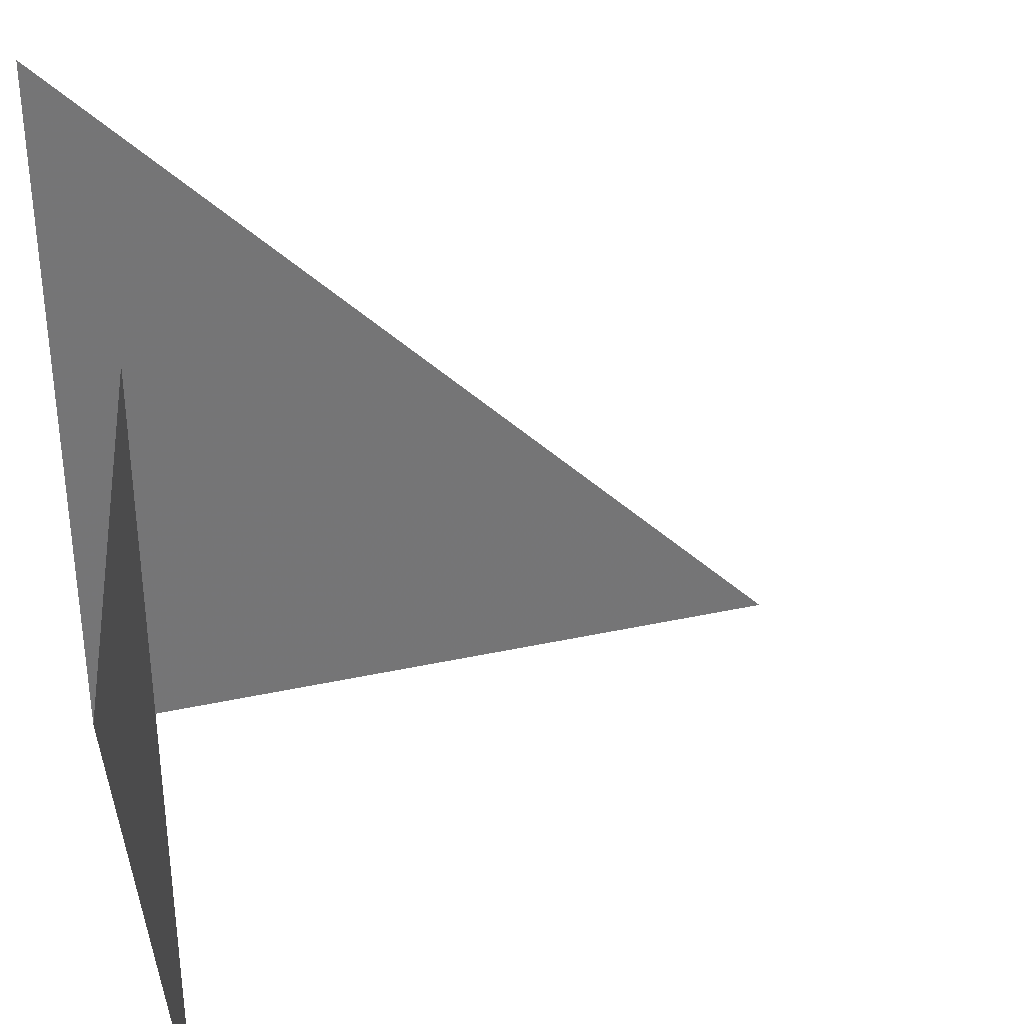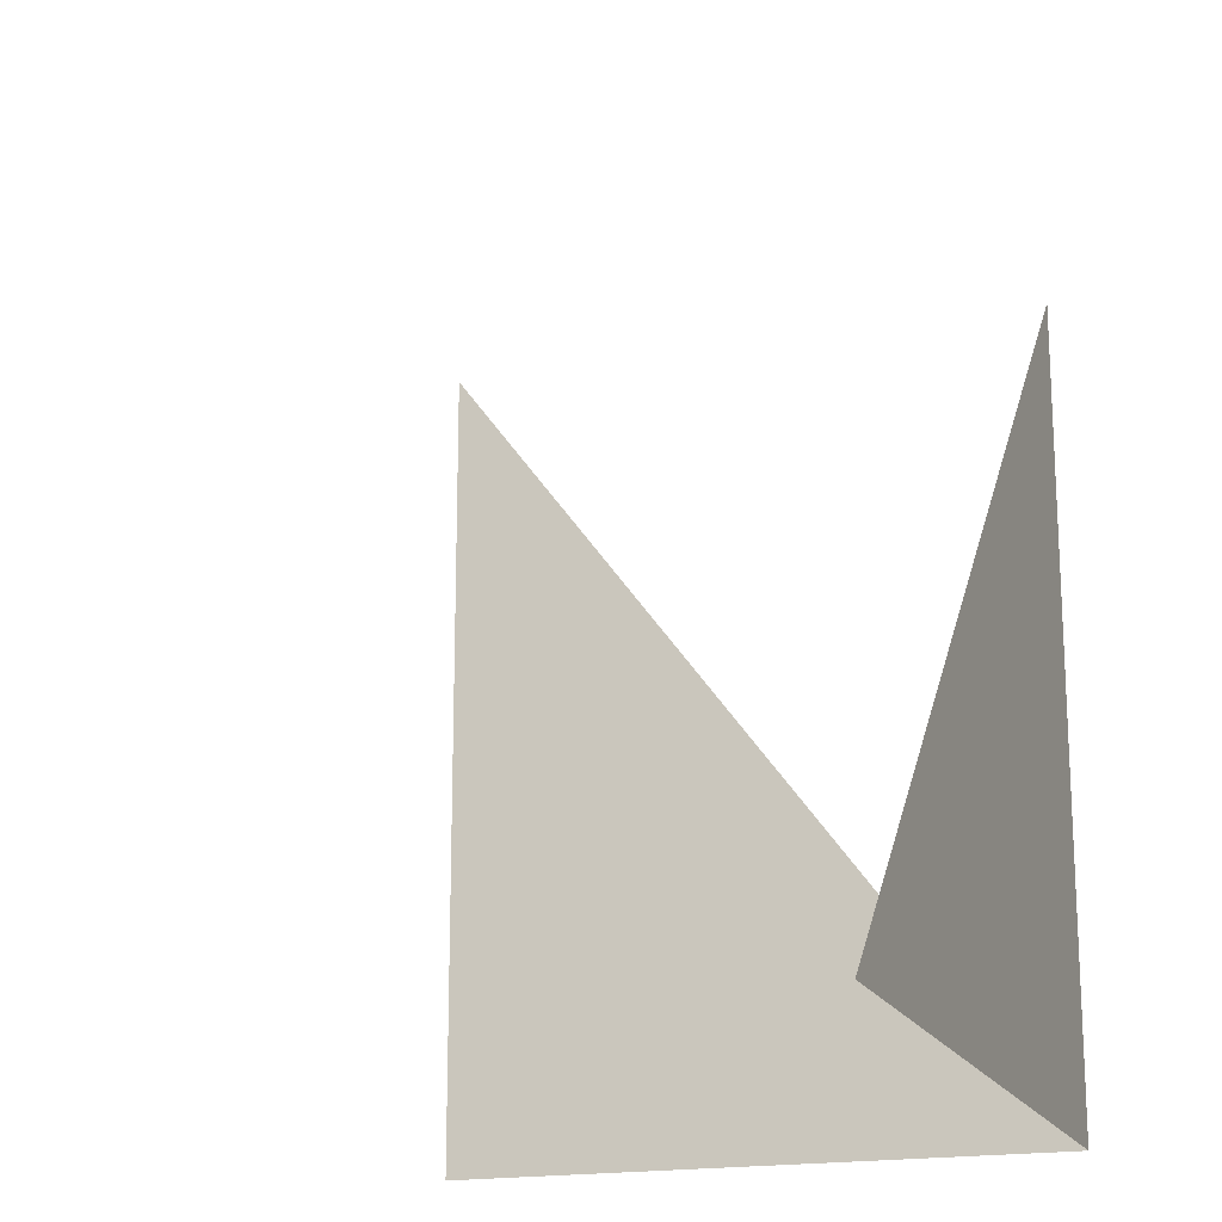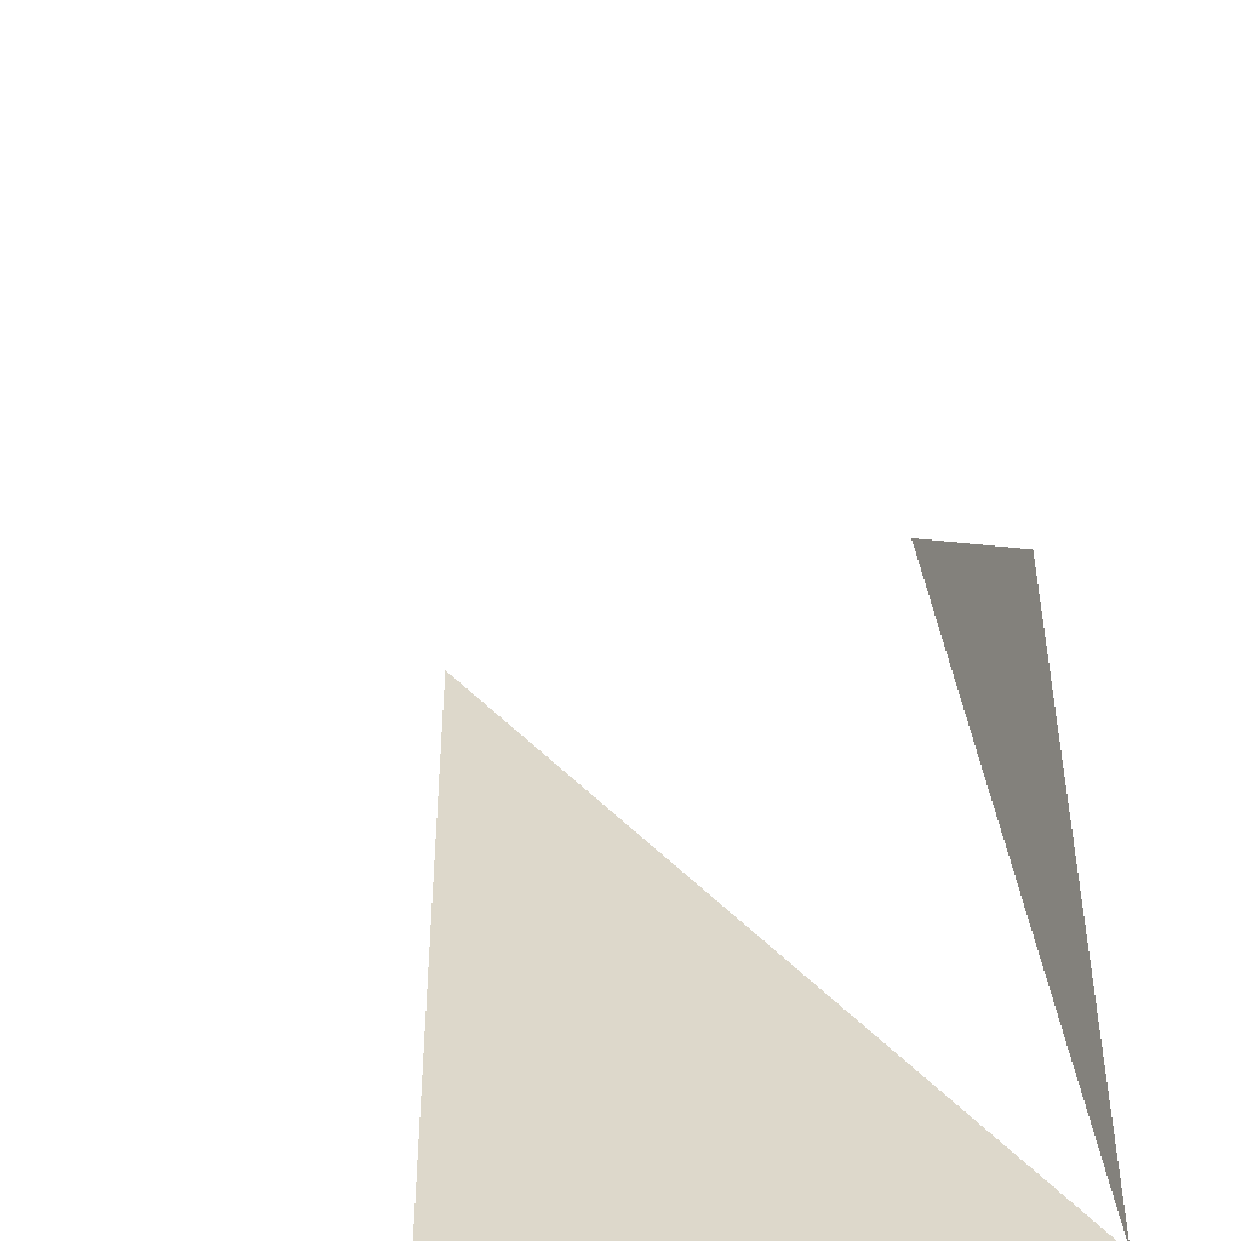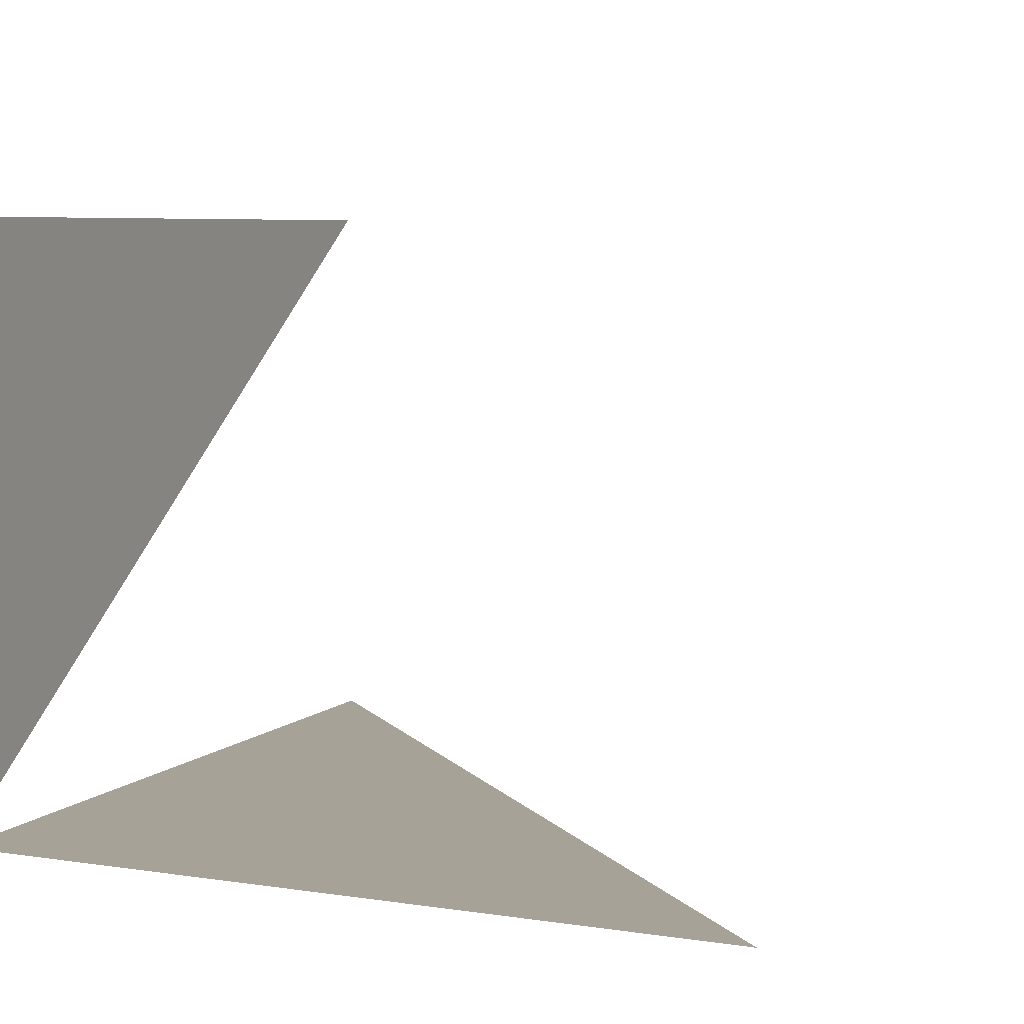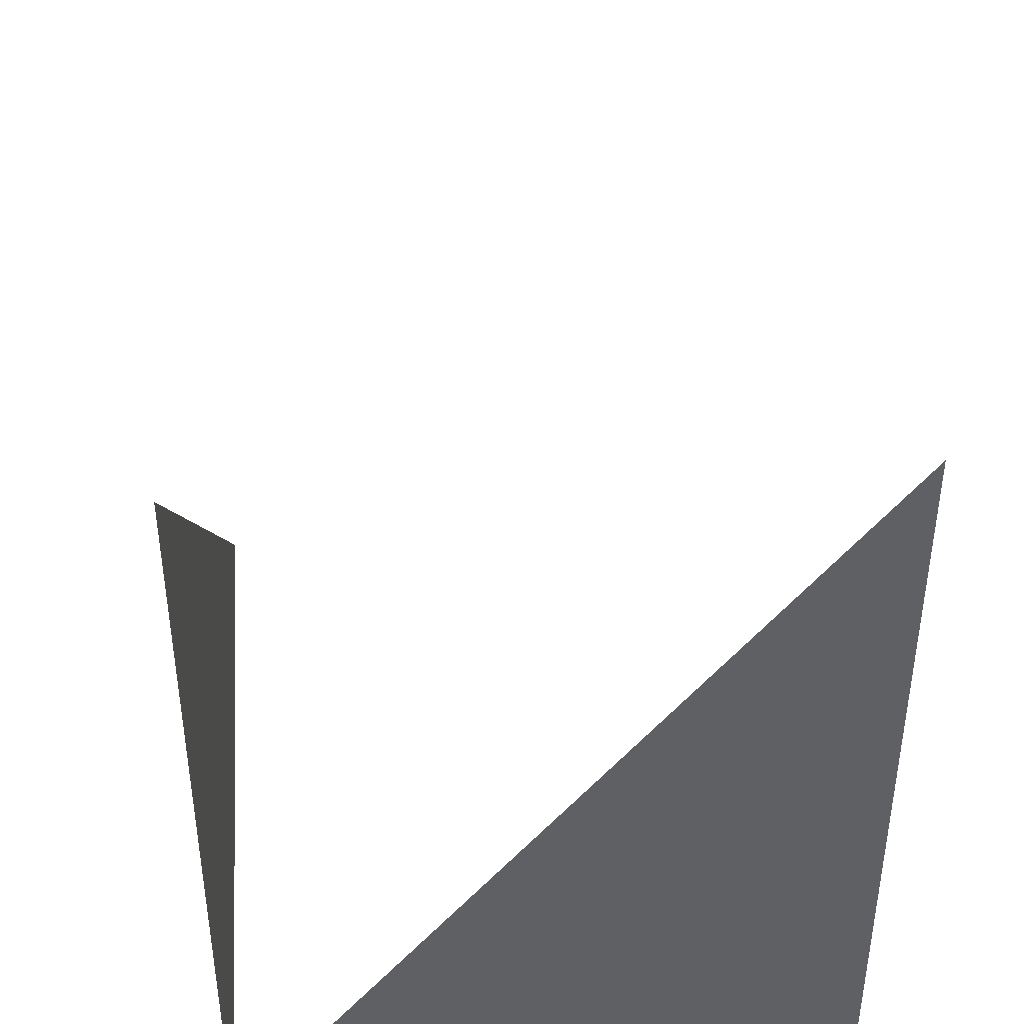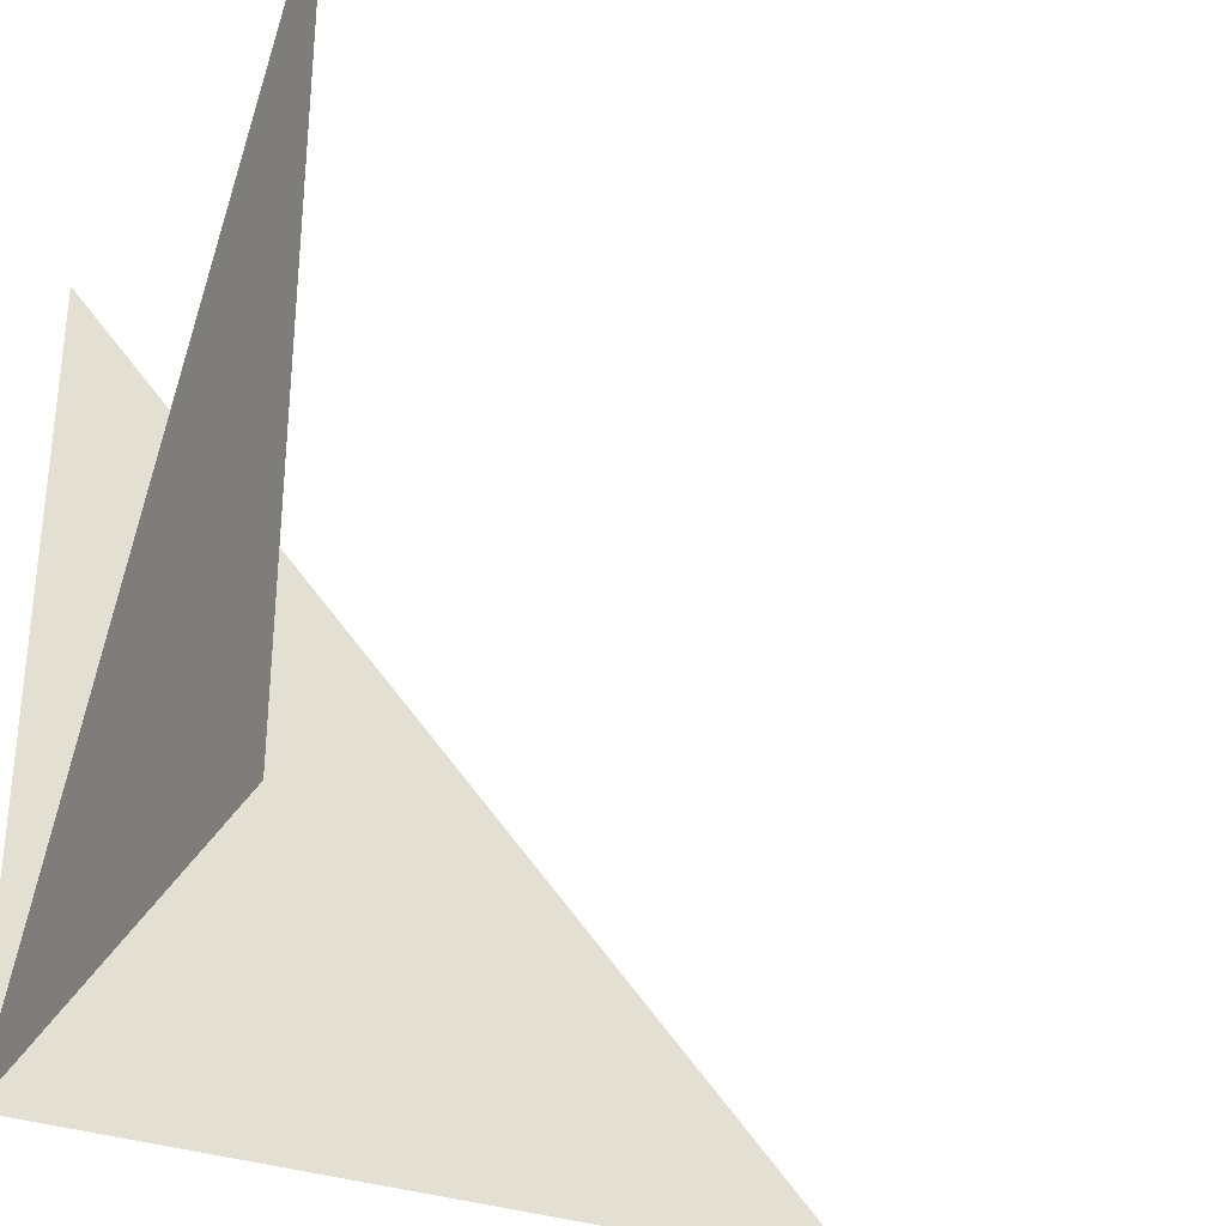
<metadata>
{"format":"obj","ext":"obj","renderer":"f3d","projection":"perspective","resolution":1024,"background":"white","views":[{"elev":33.5,"azim":163.2,"up":"+Z"},{"elev":-18.2,"azim":-71.0,"up":"+Z"},{"elev":-45.2,"azim":-73.8,"up":"+Z"},{"elev":6.6,"azim":-155.9,"up":"+Y"},{"elev":42.7,"azim":85.5,"up":"+Z"},{"elev":-31.7,"azim":152.6,"up":"+Z"}]}
</metadata>
<code>
o Cube
v 1 0.75 -1
v 1 -0.75 -1
v 1 0.75 1
v 1 -0.75 1
v -1 0.75 -1
v -1 -0.75 -1
v -1 0.75 1
v -1 -0.75 1
f 6 2 4
f 2 1 3

</code>
